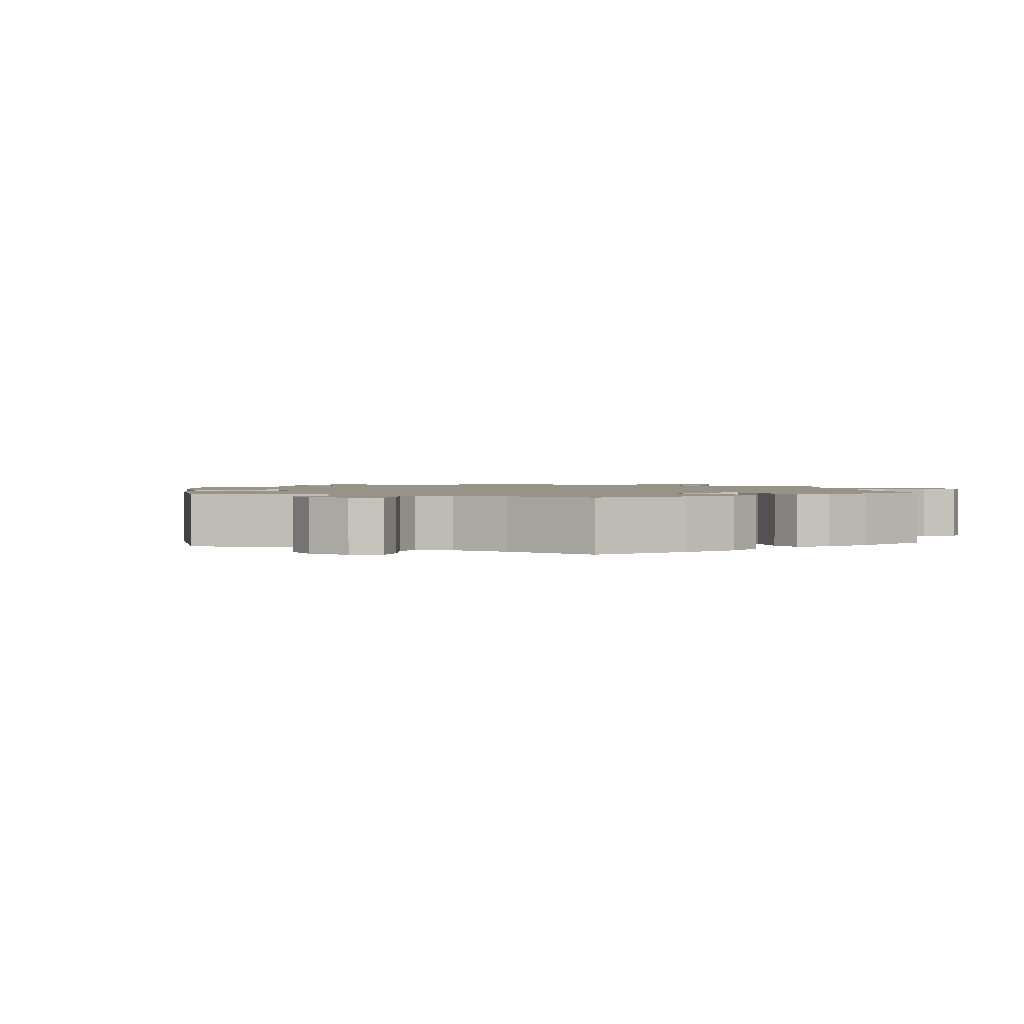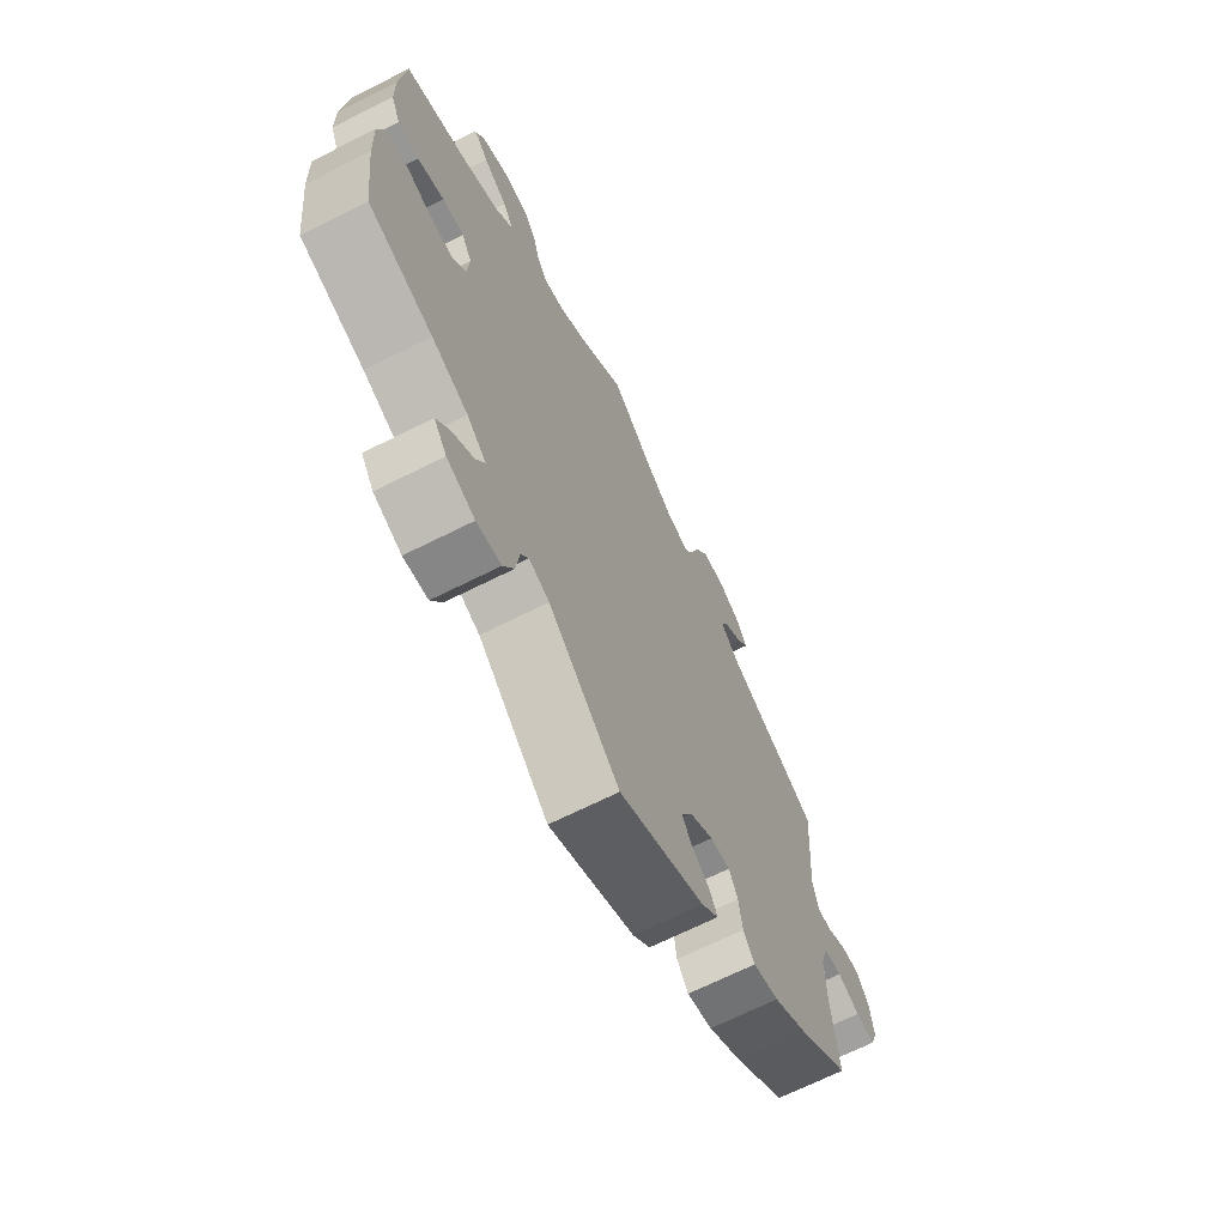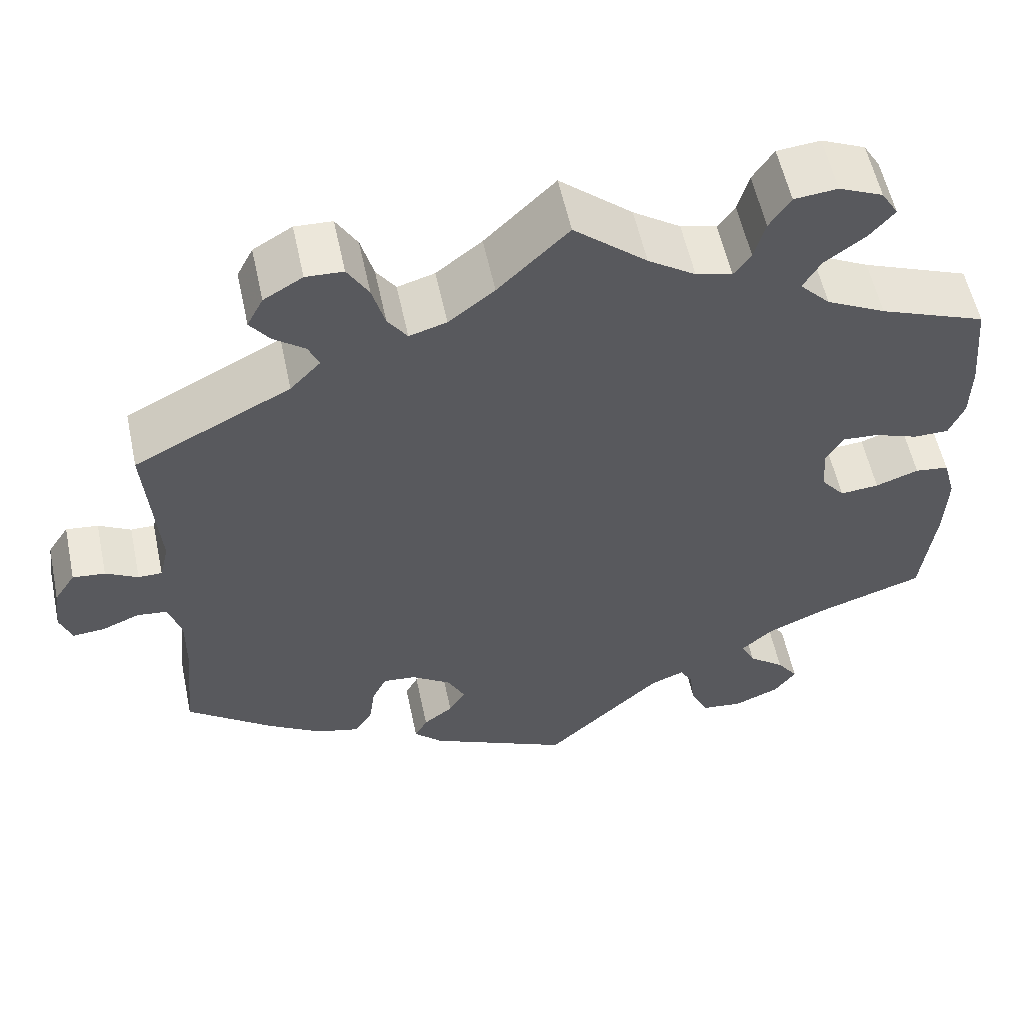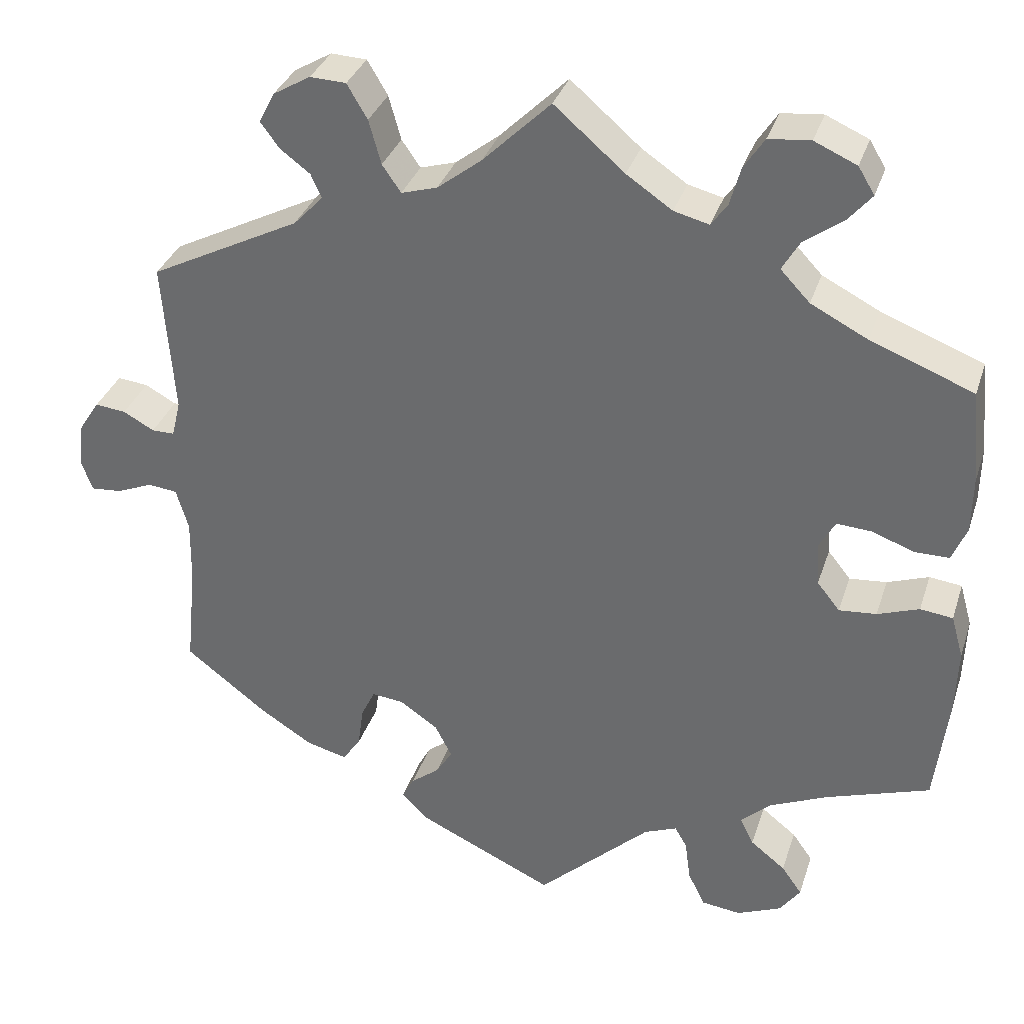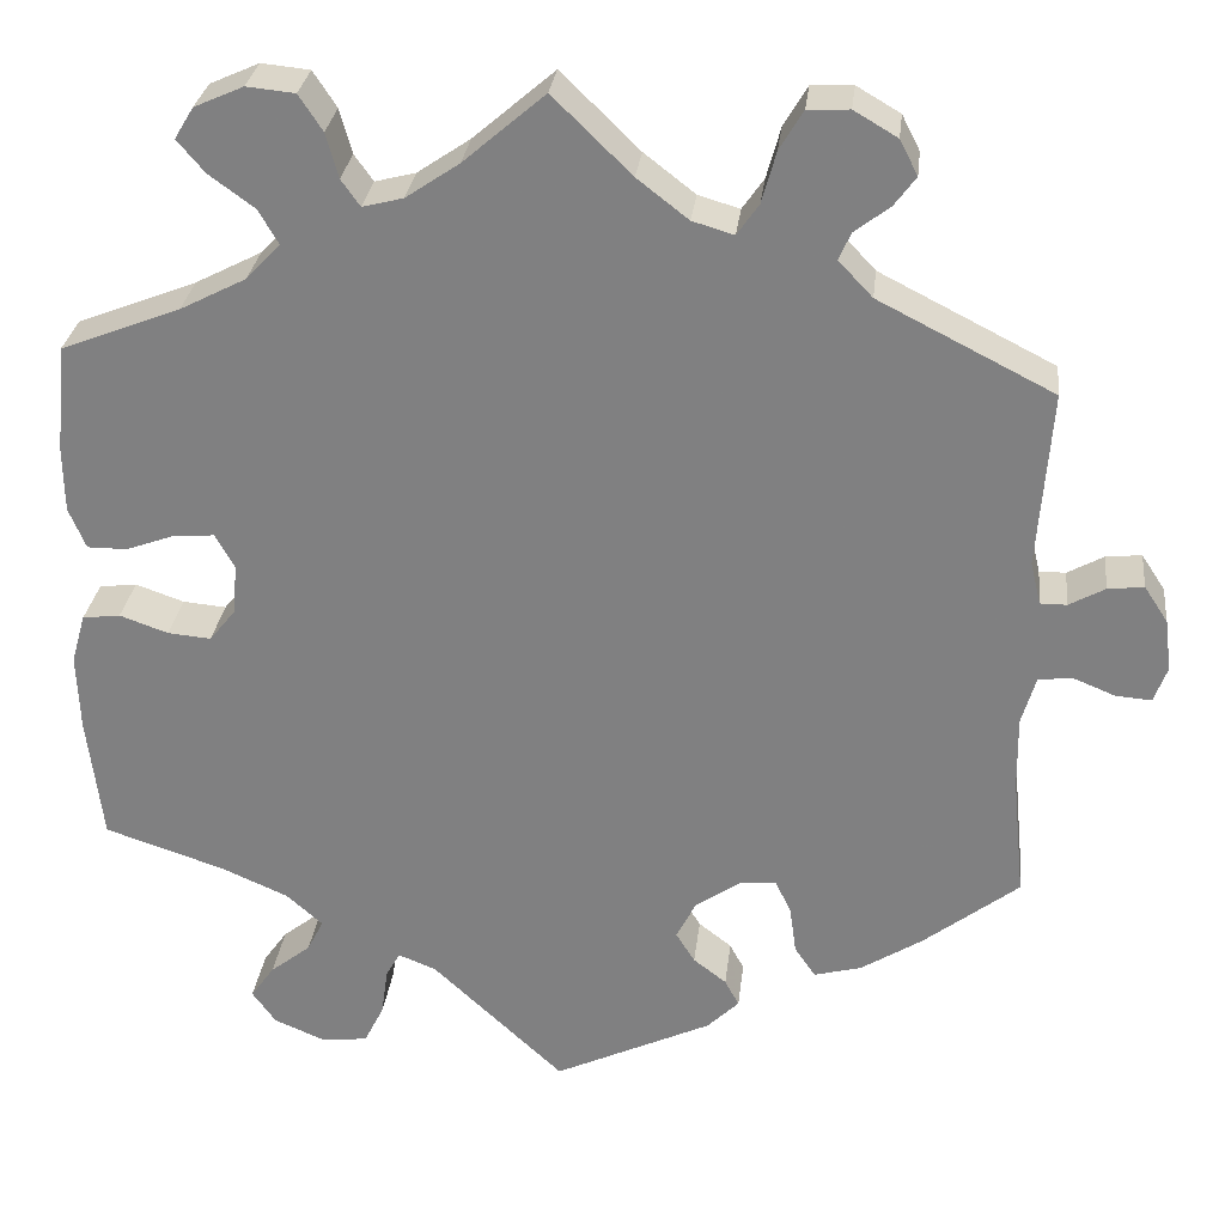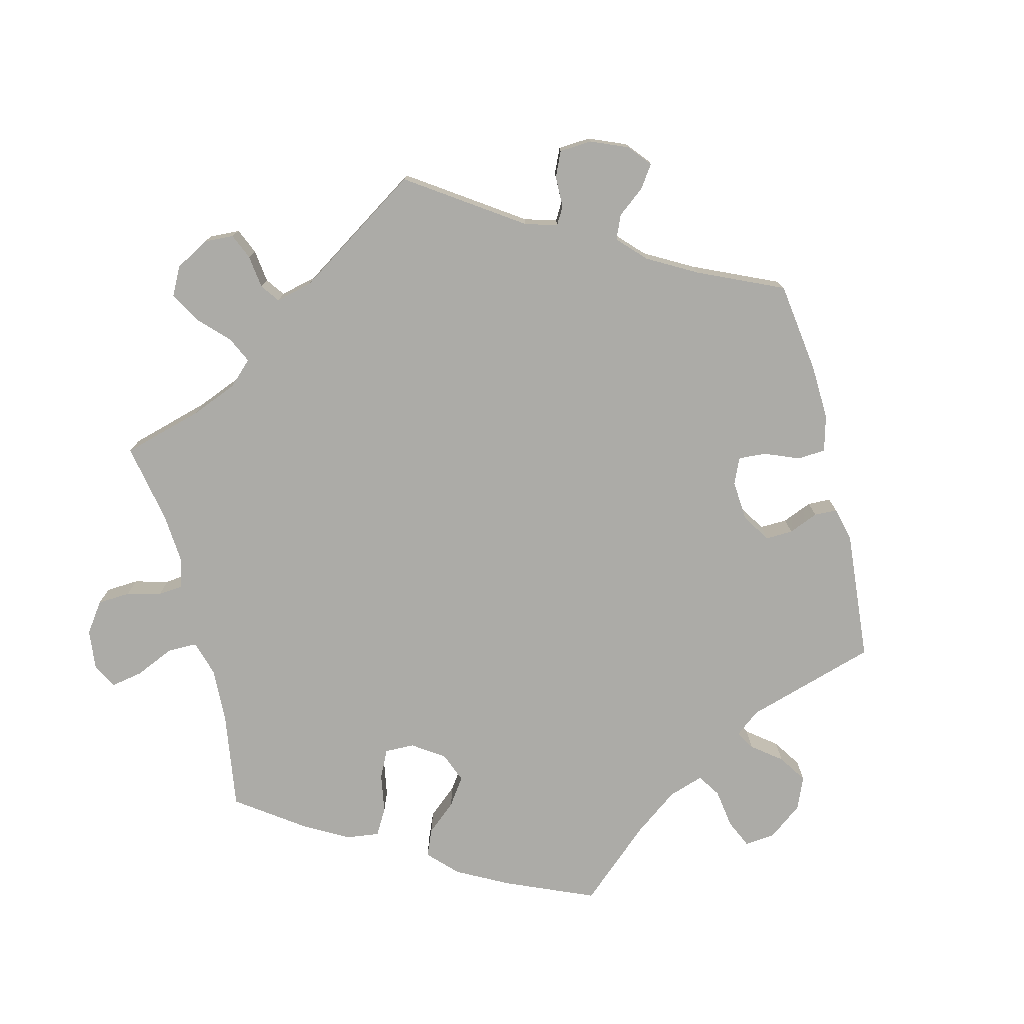
<metadata>
{"format":"obj","ext":"obj","renderer":"f3d","projection":"perspective","resolution":1024,"background":"white","views":[{"elev":1.6,"azim":-126.7,"up":"+Y"},{"elev":-68.1,"azim":-63.3,"up":"+Z"},{"elev":56.7,"azim":168.0,"up":"+Z"},{"elev":33.5,"azim":-163.1,"up":"+Z"},{"elev":28.8,"azim":6.5,"up":"+Z"},{"elev":-76.3,"azim":74.1,"up":"+Y"}]}
</metadata>
<code>
v 0.399 0.07 -0.367
v 0.334 0.07 -0.408
v 0.284 0.07 -0.421
v 0.262 0.07 -0.389
v 0.255 0.07 -0.338
v 0.238 0.07 -0.303
v 0.199 0.07 -0.307
v 0.152 0.07 -0.339
v 0.131 0.07 -0.38
v 0.151 0.07 -0.412
v 0.186 0.07 -0.439
v 0.201 0.07 -0.467
v 0.167 0.07 -0.5
v 0 0.07 -0.578
v -0.139 0.07 -0.448
v -0.179 0.07 -0.432
v -0.194 0.07 -0.458
v -0.201 0.07 -0.509
v -0.222 0.07 -0.551
v -0.27 0.07 -0.557
v -0.325 0.07 -0.534
v -0.35 0.07 -0.499
v -0.325 0.07 -0.464
v -0.282 0.07 -0.43
v -0.265 0.07 -0.396
v -0.303 0.07 -0.362
v -0.374 0.07 -0.331
v -0.501 0.07 -0.289
v -0.517 0.07 -0.156
v -0.52 0.07 -0.075
v -0.505 0.07 -0.022
v -0.465 0.07 -0.017
v -0.414 0.07 -0.035
v -0.368 0.07 -0.039
v -0.34 0.07 -0.004
v -0.336 0.07 0.049
v -0.356 0.07 0.085
v -0.399 0.07 0.082
v -0.451 0.07 0.063
v -0.493 0.07 0.063
v -0.511 0.07 0.106
v -0.512 0.07 0.174
v -0.501 0.07 0.289
v -0.375 0.07 0.338
v -0.305 0.07 0.374
v -0.269 0.07 0.412
v -0.29 0.07 0.448
v -0.338 0.07 0.483
v -0.367 0.07 0.517
v -0.347 0.07 0.55
v -0.295 0.07 0.573
v -0.244 0.07 0.568
v -0.219 0.07 0.53
v -0.206 0.07 0.483
v -0.186 0.07 0.455
v -0.143 0.07 0.466
v -0.087 0.07 0.504
v -0.001 0.07 0.578
v 0.082 0.07 0.497
v 0.136 0.07 0.455
v 0.18 0.07 0.442
v 0.203 0.07 0.475
v 0.218 0.07 0.529
v 0.243 0.07 0.571
v 0.287 0.07 0.573
v 0.333 0.07 0.546
v 0.352 0.07 0.509
v 0.329 0.07 0.478
v 0.292 0.07 0.45
v 0.279 0.07 0.421
v 0.315 0.07 0.383
v 0.5 0.07 0.289
v 0.486 0.07 0.102
v 0.497 0.07 0.057
v 0.525 0.07 0.057
v 0.563 0.07 0.078
v 0.601 0.07 0.082
v 0.626 0.07 0.044
v 0.633 0.07 -0.011
v 0.619 0.07 -0.049
v 0.581 0.07 -0.046
v 0.537 0.07 -0.028
v 0.501 0.07 -0.032
v 0.486 0.07 -0.083
v 0.487 0.07 -0.16
v 0.5 0.07 -0.289
v 0.399 0 -0.367
v 0.334 0 -0.408
v 0.284 0 -0.421
v 0.262 0 -0.389
v 0.255 0 -0.338
v 0.238 0 -0.303
v 0.199 0 -0.307
v 0.152 0 -0.339
v 0.131 0 -0.38
v 0.151 0 -0.412
v 0.186 0 -0.439
v 0.201 0 -0.467
v 0.167 0 -0.5
v 0 0 -0.578
v -0.139 0 -0.448
v -0.179 0 -0.432
v -0.194 0 -0.458
v -0.201 0 -0.509
v -0.222 0 -0.551
v -0.27 0 -0.557
v -0.325 0 -0.534
v -0.35 0 -0.499
v -0.325 0 -0.464
v -0.282 0 -0.43
v -0.265 0 -0.396
v -0.303 0 -0.362
v -0.374 0 -0.331
v -0.501 0 -0.289
v -0.517 0 -0.156
v -0.52 0 -0.075
v -0.505 0 -0.022
v -0.465 0 -0.017
v -0.414 0 -0.035
v -0.368 0 -0.039
v -0.34 0 -0.004
v -0.336 0 0.049
v -0.356 0 0.085
v -0.399 0 0.082
v -0.451 0 0.063
v -0.493 0 0.063
v -0.511 0 0.106
v -0.512 0 0.174
v -0.501 0 0.289
v -0.375 0 0.338
v -0.305 0 0.374
v -0.269 0 0.412
v -0.29 0 0.448
v -0.338 0 0.483
v -0.367 0 0.517
v -0.347 0 0.55
v -0.295 0 0.573
v -0.244 0 0.568
v -0.219 0 0.53
v -0.206 0 0.483
v -0.186 0 0.455
v -0.143 0 0.466
v -0.087 0 0.504
v -0.001 0 0.578
v 0.082 0 0.497
v 0.136 0 0.455
v 0.18 0 0.442
v 0.203 0 0.475
v 0.218 0 0.529
v 0.243 0 0.571
v 0.287 0 0.573
v 0.333 0 0.546
v 0.352 0 0.509
v 0.329 0 0.478
v 0.292 0 0.45
v 0.279 0 0.421
v 0.315 0 0.383
v 0.5 0 0.289
v 0.486 0 0.102
v 0.497 0 0.057
v 0.525 0 0.057
v 0.563 0 0.078
v 0.601 0 0.082
v 0.626 0 0.044
v 0.633 0 -0.011
v 0.619 0 -0.049
v 0.581 0 -0.046
v 0.537 0 -0.028
v 0.501 0 -0.032
v 0.486 0 -0.083
v 0.487 0 -0.16
v 0.5 0 -0.289
f 85 86 1 2
f 84 85 2 3
f 83 84 3 4
f 79 80 81 82
f 79 82 83
f 78 79 83
f 75 76 77 78
f 74 75 78 83
f 73 74 83 4
f 71 72 73 4
f 66 67 68 69
f 66 69 70
f 65 66 70
f 62 63 64 65
f 61 62 65 70
f 57 58 59
f 56 57 59 60
f 55 56 60 61
f 51 52 53 54
f 51 54 55
f 50 51 55
f 47 48 49 50
f 46 47 50 55
f 45 46 55 61
f 41 42 43 44
f 38 39 40 41
f 37 38 41 44
f 36 37 44 45
f 30 31 32 33
f 30 33 34
f 27 28 29 30
f 26 27 30 34
f 25 26 34 35
f 21 22 23 24
f 21 24 25
f 20 21 25
f 17 18 19 20
f 16 17 20 25
f 15 16 25 35
f 10 11 12 13
f 9 10 13 14
f 8 9 14 15
f 70 71 4 5
f 61 70 5 6
f 45 61 6 7
f 15 35 36 45
f 7 8 15 45
f 88 87 172 171
f 89 88 171 170
f 90 89 170 169
f 168 167 166 165
f 169 168 165
f 169 165 164
f 164 163 162 161
f 169 164 161 160
f 90 169 160 159
f 90 159 158 157
f 155 154 153 152
f 156 155 152
f 156 152 151
f 151 150 149 148
f 156 151 148 147
f 145 144 143
f 146 145 143 142
f 147 146 142 141
f 140 139 138 137
f 141 140 137
f 141 137 136
f 136 135 134 133
f 141 136 133 132
f 147 141 132 131
f 130 129 128 127
f 127 126 125 124
f 130 127 124 123
f 131 130 123 122
f 119 118 117 116
f 120 119 116
f 116 115 114 113
f 120 116 113 112
f 121 120 112 111
f 110 109 108 107
f 111 110 107
f 111 107 106
f 106 105 104 103
f 111 106 103 102
f 121 111 102 101
f 99 98 97 96
f 100 99 96 95
f 101 100 95 94
f 91 90 157 156
f 92 91 156 147
f 93 92 147 131
f 131 122 121 101
f 131 101 94 93
f 1 87 88 2
f 2 88 89 3
f 3 89 90 4
f 4 90 91 5
f 5 91 92 6
f 6 92 93 7
f 7 93 94 8
f 8 94 95 9
f 9 95 96 10
f 10 96 97 11
f 11 97 98 12
f 12 98 99 13
f 13 99 100 14
f 14 100 101 15
f 15 101 102 16
f 16 102 103 17
f 17 103 104 18
f 18 104 105 19
f 19 105 106 20
f 20 106 107 21
f 21 107 108 22
f 22 108 109 23
f 23 109 110 24
f 24 110 111 25
f 25 111 112 26
f 26 112 113 27
f 27 113 114 28
f 28 114 115 29
f 29 115 116 30
f 30 116 117 31
f 31 117 118 32
f 32 118 119 33
f 33 119 120 34
f 34 120 121 35
f 35 121 122 36
f 36 122 123 37
f 37 123 124 38
f 38 124 125 39
f 39 125 126 40
f 40 126 127 41
f 41 127 128 42
f 42 128 129 43
f 43 129 130 44
f 44 130 131 45
f 45 131 132 46
f 46 132 133 47
f 47 133 134 48
f 48 134 135 49
f 49 135 136 50
f 50 136 137 51
f 51 137 138 52
f 52 138 139 53
f 53 139 140 54
f 54 140 141 55
f 55 141 142 56
f 56 142 143 57
f 57 143 144 58
f 58 144 145 59
f 59 145 146 60
f 60 146 147 61
f 61 147 148 62
f 62 148 149 63
f 63 149 150 64
f 64 150 151 65
f 65 151 152 66
f 66 152 153 67
f 67 153 154 68
f 68 154 155 69
f 69 155 156 70
f 70 156 157 71
f 71 157 158 72
f 72 158 159 73
f 73 159 160 74
f 74 160 161 75
f 75 161 162 76
f 76 162 163 77
f 77 163 164 78
f 78 164 165 79
f 79 165 166 80
f 80 166 167 81
f 81 167 168 82
f 82 168 169 83
f 83 169 170 84
f 84 170 171 85
f 85 171 172 86
f 86 172 87 1

</code>
